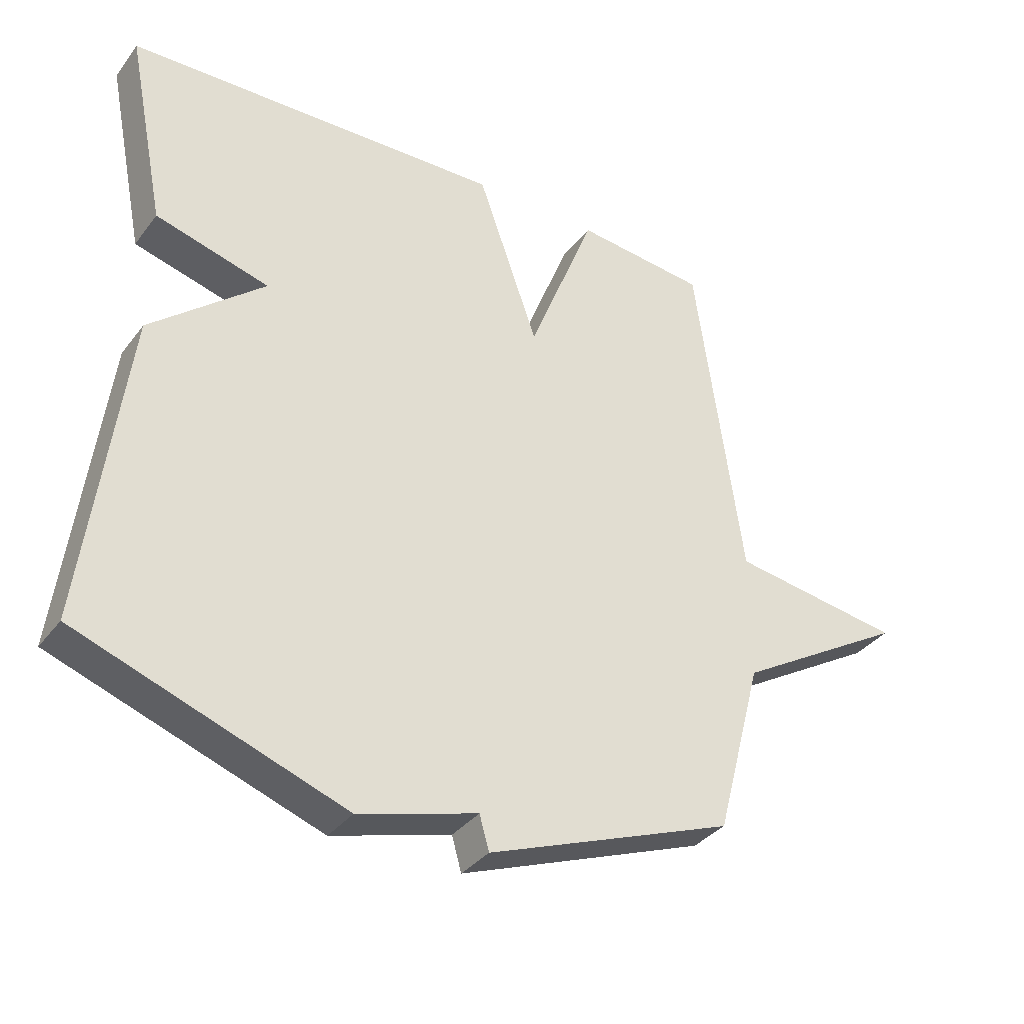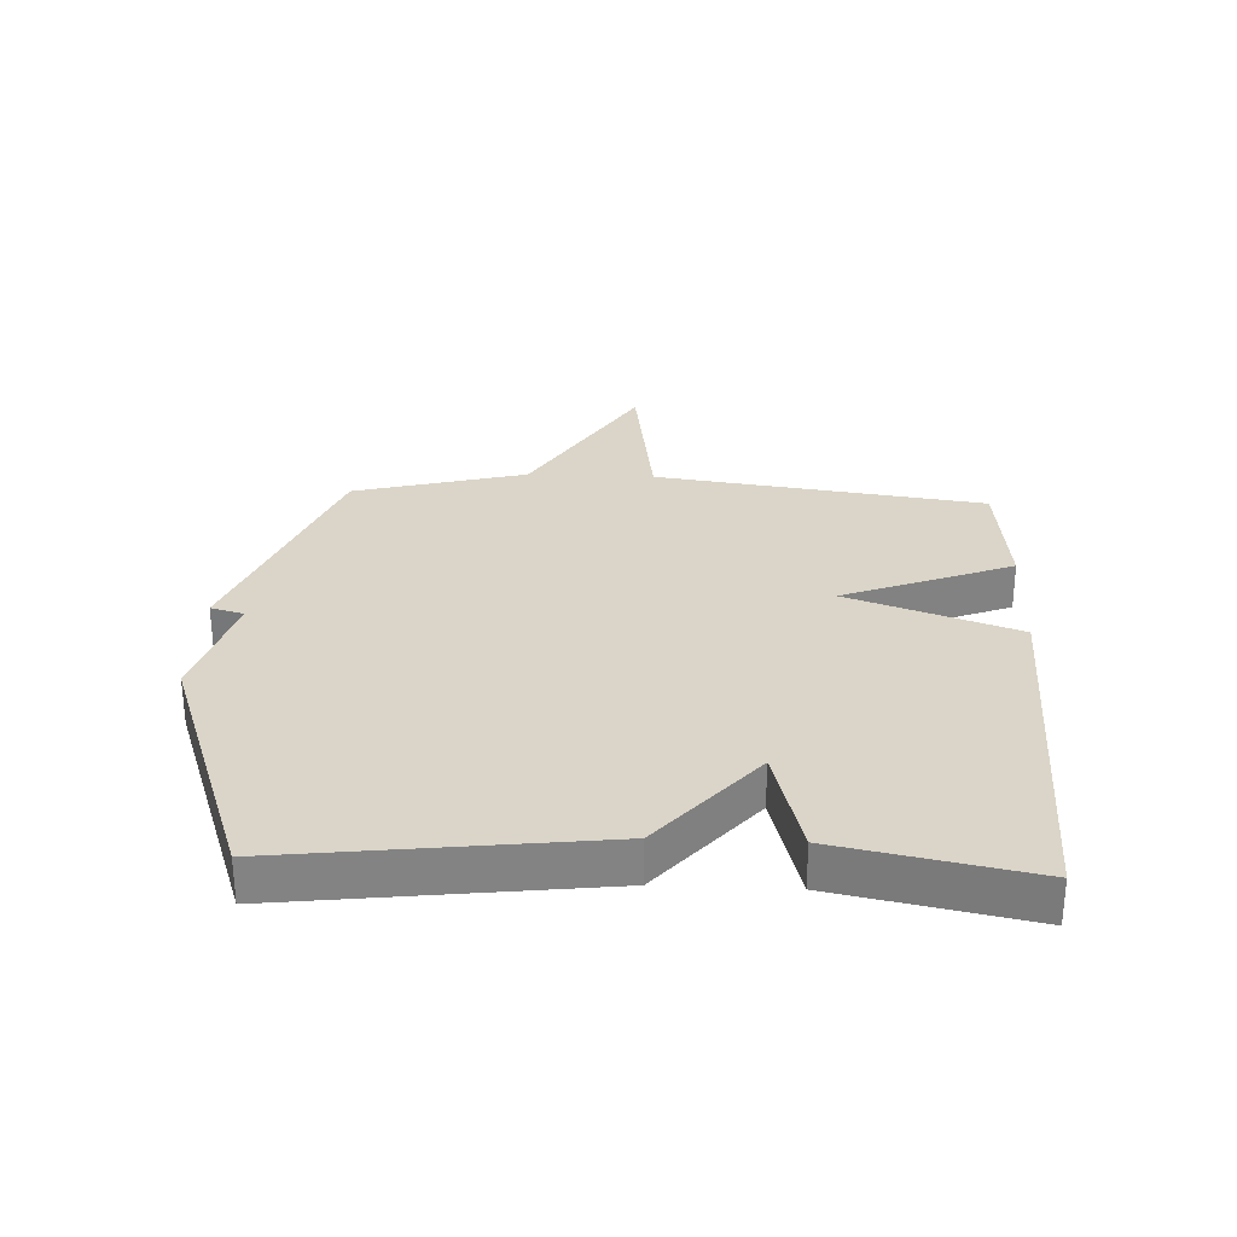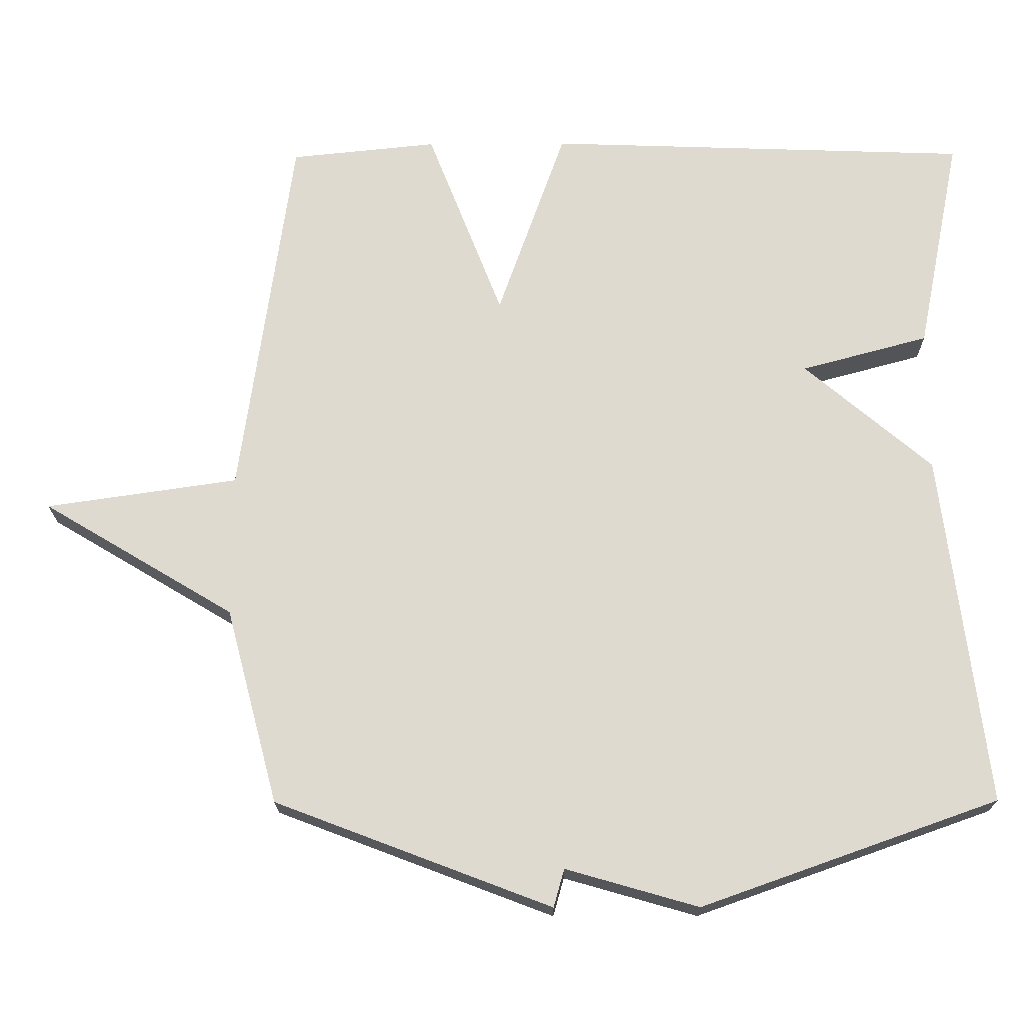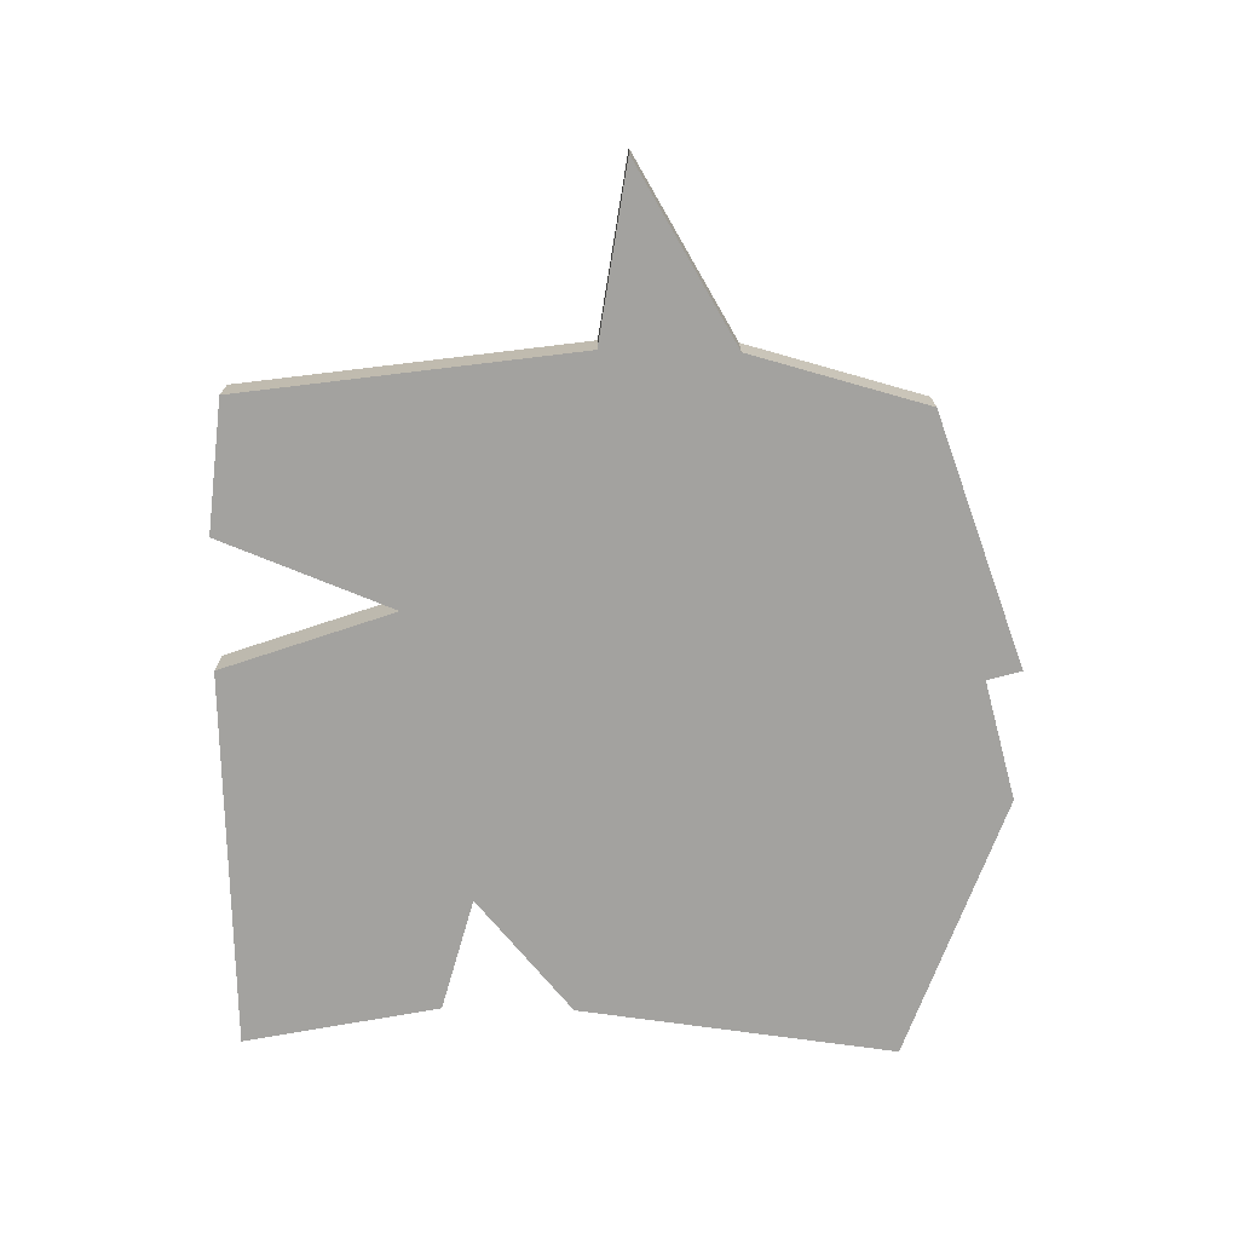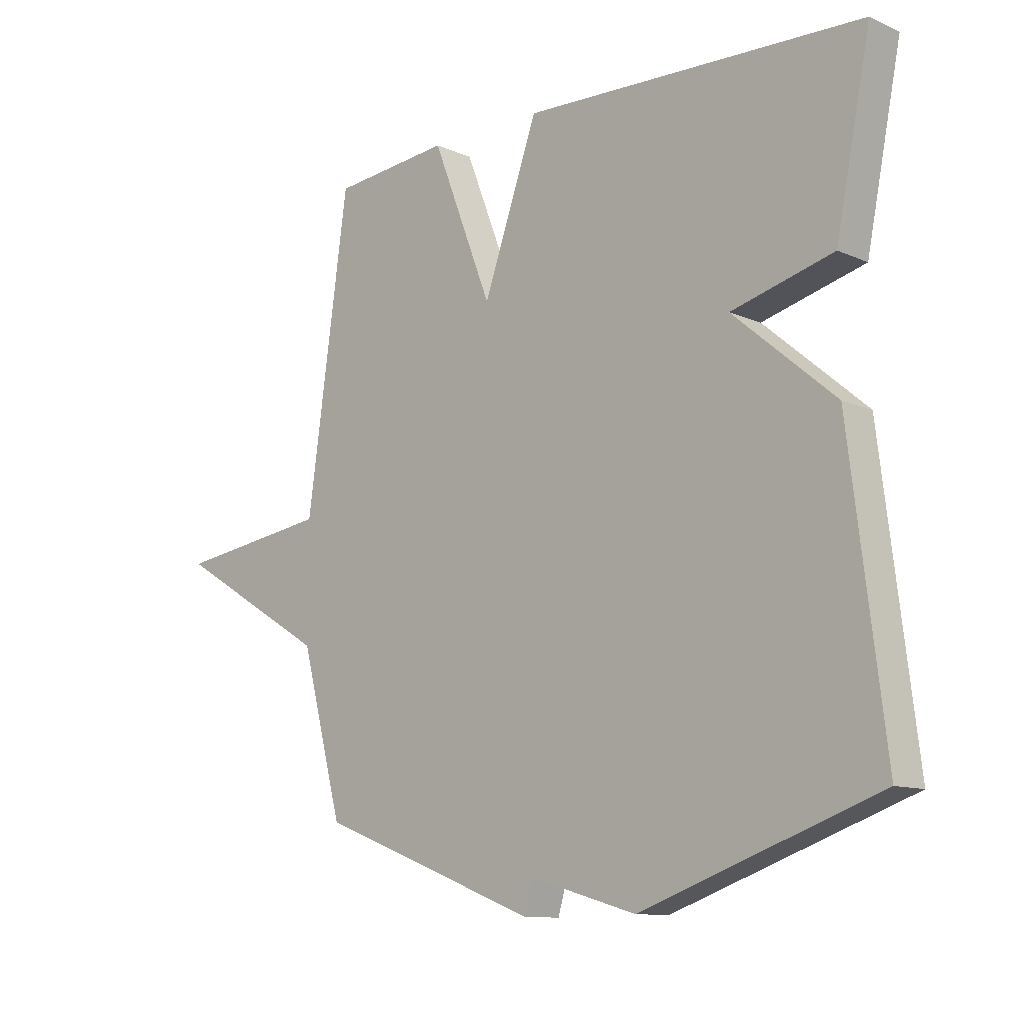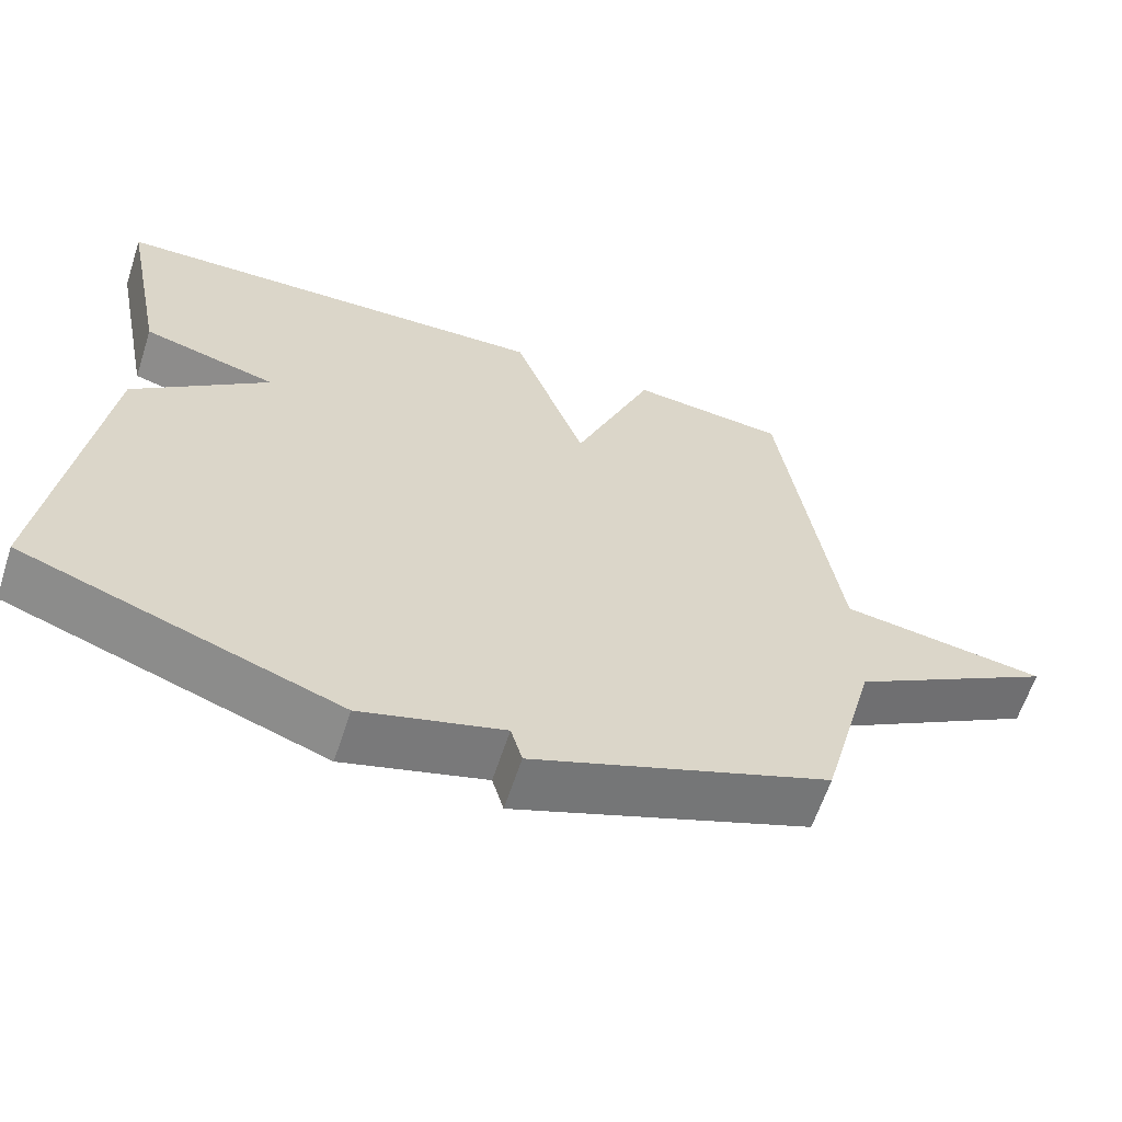
<metadata>
{"format":"obj","ext":"obj","renderer":"f3d","projection":"perspective","resolution":1024,"background":"white","views":[{"elev":-35.4,"azim":-32.1,"up":"+Z"},{"elev":29.2,"azim":-87.5,"up":"+Y"},{"elev":-19.4,"azim":-179.4,"up":"+Z"},{"elev":-72.5,"azim":89.0,"up":"+Y"},{"elev":-11.2,"azim":-136.9,"up":"+Z"},{"elev":-62.8,"azim":-18.2,"up":"+Z"}]}
</metadata>
<code>
v -0.5 0.07 0.5
v 0.094 0.07 0.521
v 0.189 0.07 0.252
v 0.294 0.07 0.521
v 0.5 0.07 0.5
v 0.573 0.07 -0.025
v 0.842 0.07 -0.064
v 0.573 0.07 -0.225
v 0.5 0.07 -0.5
v 0.114 0.07 -0.647
v 0.099 0.07 -0.594
v -0.086 0.07 -0.647
v -0.5 0.07 -0.5
v -0.439 0.07 -0.005
v -0.261 0.07 0.147
v -0.439 0.07 0.195
v -0.5 0 0.5
v 0.094 0 0.521
v 0.189 0 0.252
v 0.294 0 0.521
v 0.5 0 0.5
v 0.573 0 -0.025
v 0.842 0 -0.064
v 0.573 0 -0.225
v 0.5 0 -0.5
v 0.114 0 -0.647
v 0.099 0 -0.594
v -0.086 0 -0.647
v -0.5 0 -0.5
v -0.439 0 -0.005
v -0.261 0 0.147
v -0.439 0 0.195
f 1 2 3
f 16 1 3
f 15 16 3
f 14 15 3
f 13 14 3
f 12 13 3
f 11 12 3
f 4 5 6
f 3 4 6
f 11 3 6
f 10 11 6
f 9 10 6
f 8 9 6
f 6 7 8
f 19 18 17
f 19 17 32
f 19 32 31
f 19 31 30
f 19 30 29
f 19 29 28
f 19 28 27
f 22 21 20
f 22 20 19
f 22 19 27
f 22 27 26
f 22 26 25
f 22 25 24
f 24 23 22
f 1 17 18 2
f 2 18 19 3
f 3 19 20 4
f 4 20 21 5
f 5 21 22 6
f 6 22 23 7
f 7 23 24 8
f 8 24 25 9
f 9 25 26 10
f 10 26 27 11
f 11 27 28 12
f 12 28 29 13
f 13 29 30 14
f 14 30 31 15
f 15 31 32 16
f 16 32 17 1

</code>
